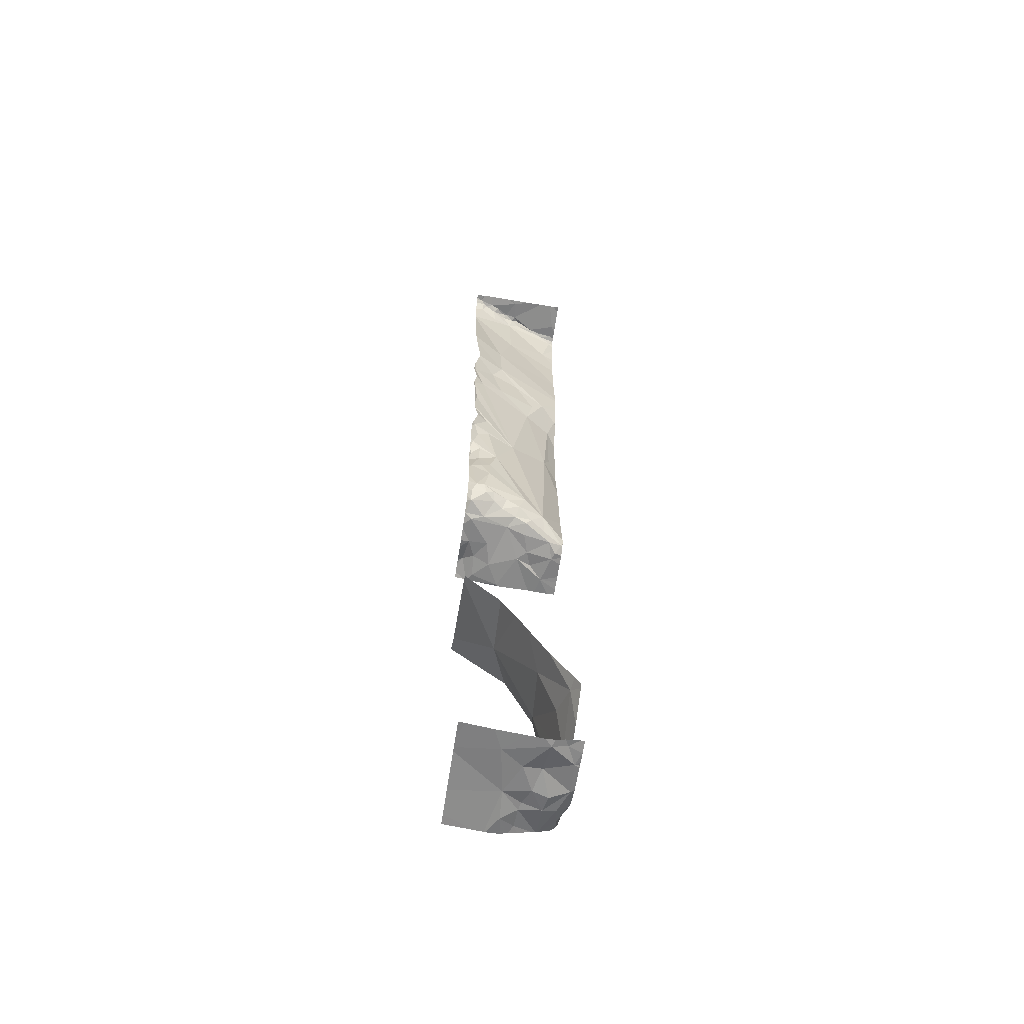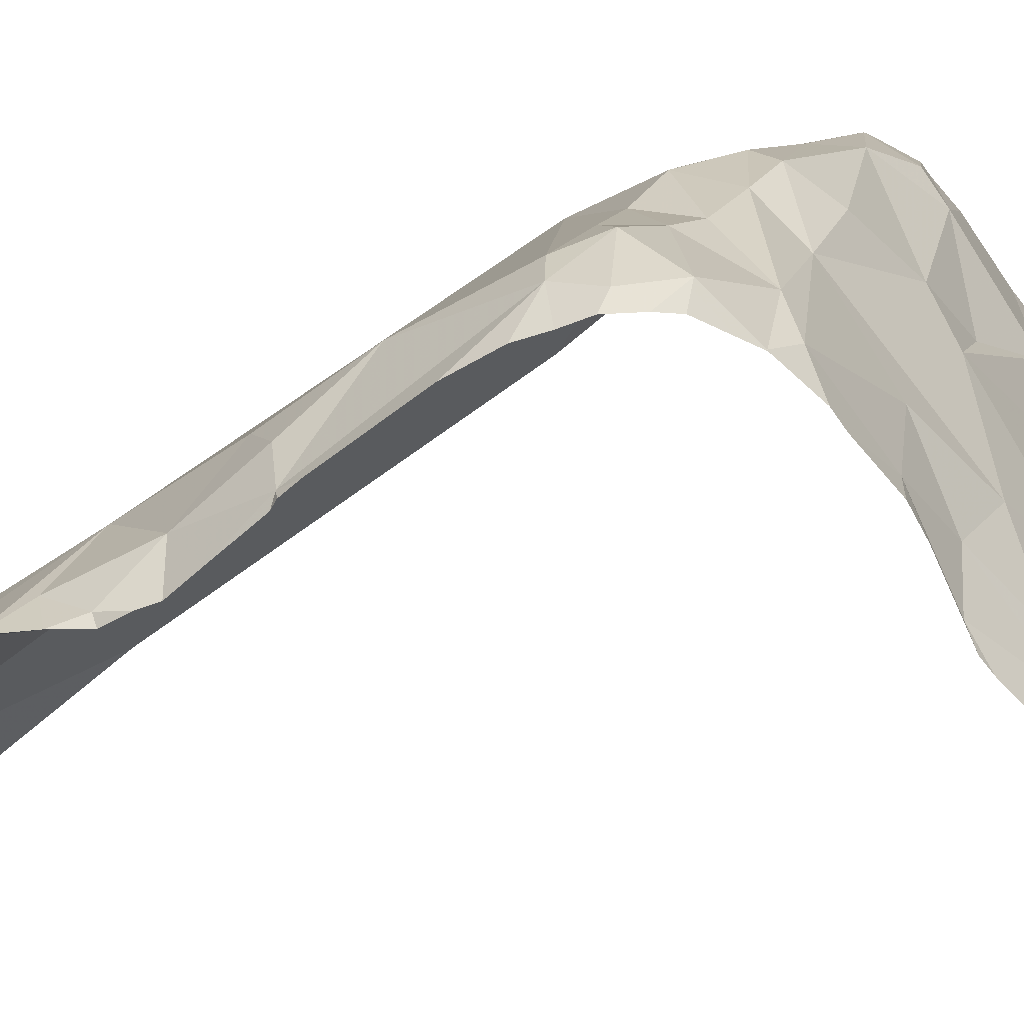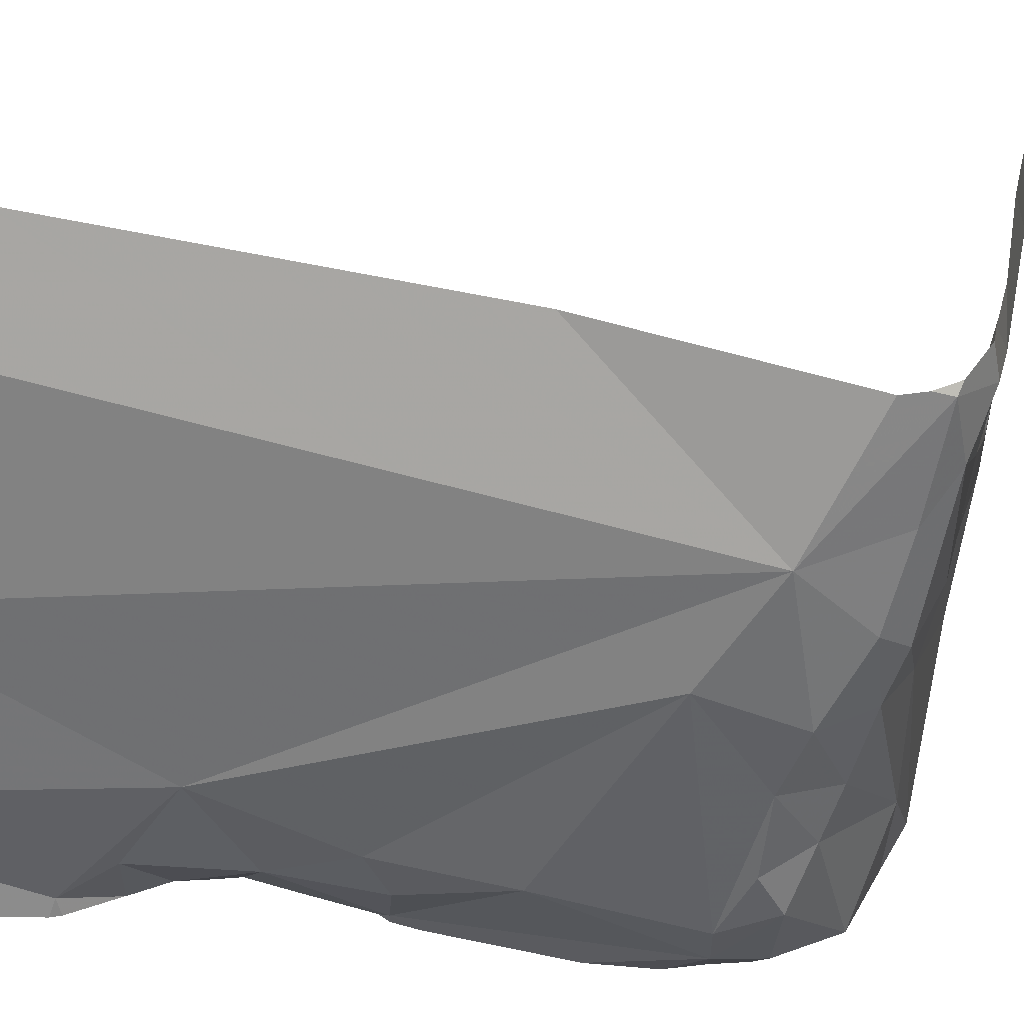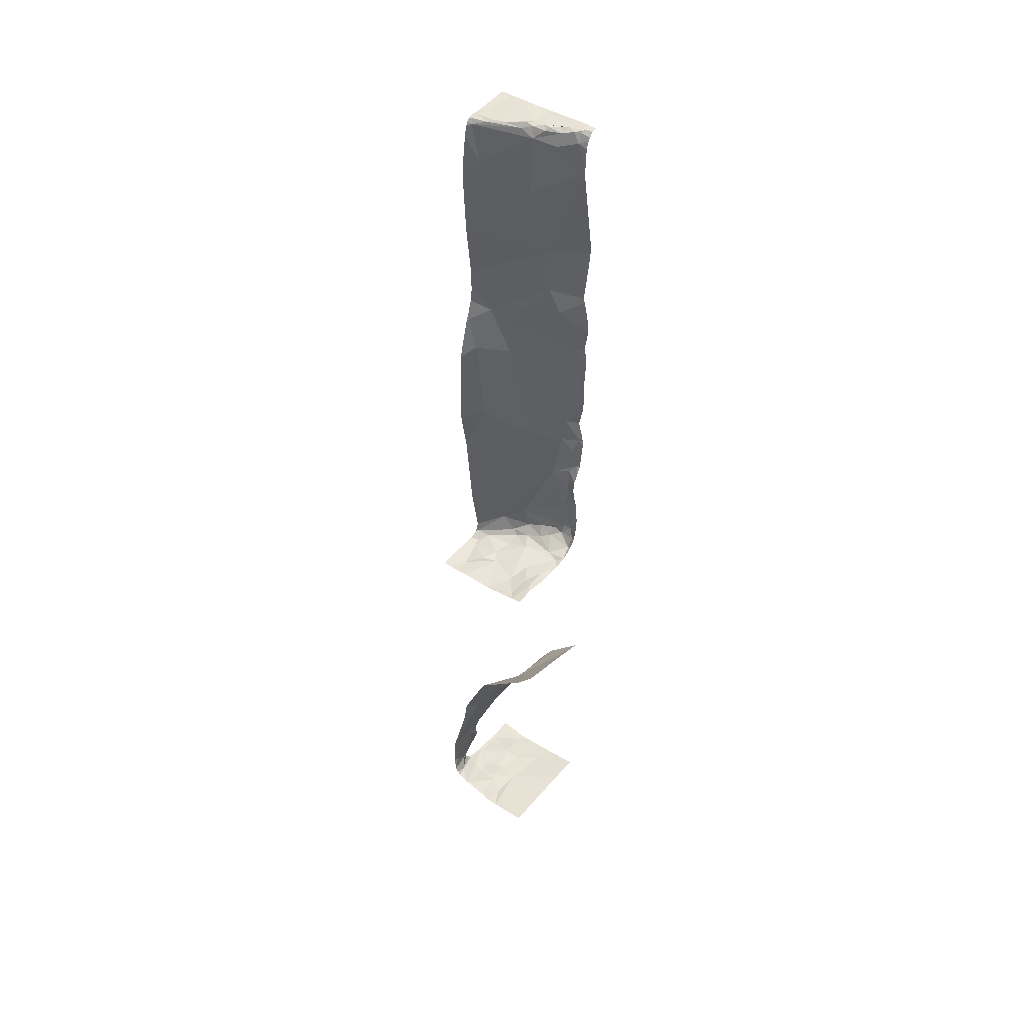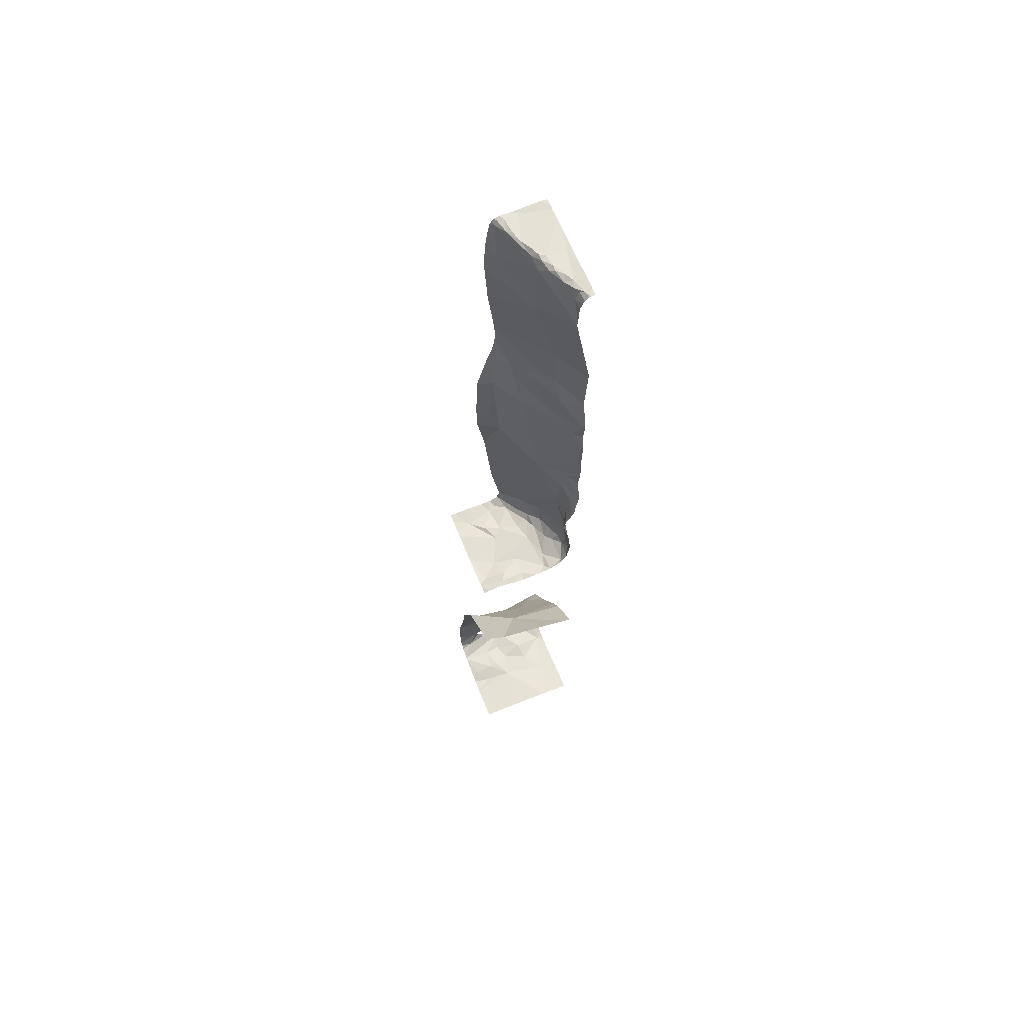
<metadata>
{"format":"obj","ext":"obj","renderer":"f3d","projection":"perspective","resolution":1024,"background":"white","views":[{"elev":-61.4,"azim":81.4,"up":"+Z"},{"elev":-63.3,"azim":122.7,"up":"+Y"},{"elev":58.4,"azim":97.3,"up":"+Y"},{"elev":46.3,"azim":-51.5,"up":"+Z"},{"elev":64.7,"azim":-21.5,"up":"+Z"}]}
</metadata>
<code>
v -127.5 250.3 490
v -127.5 251.1 491.8
v -128 251.1 491.4
v -127.8 250.7 491.2
v -127.6 250.3 487.3
v -127.8 250.3 483.3
v -128.1 251.2 483.9
v -128.3 251 484.6
v -127.9 251.1 484.1
v -127.5 251.1 483.2
v -127.5 250.7 491.8
v -128.2 251.2 483.8
v -127.6 251.2 484.1
v -128 251.1 489.4
v -128 251.1 488.7
v -127.8 250.9 489.4
v -128.4 251.2 483.5
v -127.5 250.7 491.8
v -128.2 251.2 483.5
v -128.4 251.2 483.3
v -127.8 250.9 484.5
v -127.5 251 483.2
v -128 250.6 485.1
v -127.7 250.6 490.6
v -127.7 250.6 490.2
v -127.9 251.1 489.8
v -127.9 251.1 486.9
v -127.8 250.9 487
v -128.3 251.1 486.9
v -128 251.2 489.7
v -127.9 250.7 487
v -127.9 250.9 486.9
v -128.1 250.9 486.9
v -128.3 251.2 483.4
v -128.2 251.2 483.3
v -127.6 251.1 483.2
v -127.6 251.2 483.2
v -127.8 250.3 487
v -127.9 251 489.7
v -127.7 250.6 489.6
v -127.8 251 487.1
v -128 251.2 486.9
v -127.9 251 487
v -128 251.2 483.2
v -127.8 251 491.8
v -127.6 250.3 487.1
v -127.7 250.7 491.8
v -127.8 251.2 491.8
v -127.5 251.2 491.8
v -127.6 250.5 487.9
v -127.8 250.8 489.9
v -127.7 250.3 487
v -127.7 250.8 487.2
v -128.1 251.2 488.8
v -127.5 250.9 491.8
v -127.5 250.8 484.7
v -127.7 250.7 488.4
v -127.8 250.8 487
v -127.8 250.9 487
v -128.1 251.1 486.9
v -128.2 251 486.9
v -128.1 250.8 486.9
v -127.5 251 491.8
v -128 251.2 486.9
v -127.7 251.2 483.2
v -128.2 251 483.2
v -128.2 251.1 483.2
v -127.5 251.1 491.8
v -127.6 251 483.2
v -127.8 251 483.3
v -127.8 250.3 487
v -128.4 250.8 483.3
v -127.5 250.7 484.9
v -128 250.9 483.2
v -128.1 250.7 483.2
v -128.2 250.9 483.3
v -128.2 250.8 483.2
v -127.7 250.6 483.2
v -127.8 250.8 483.2
v -128.3 250.7 483.2
v -128.1 251 483.2
v -127.7 250.8 487.1
v -127.8 250.3 487
v -127.6 250.7 491.8
v -127.9 251.1 491.8
v -128 251.2 491.7
v -127.9 251.2 491.8
v -127.9 251.2 491.8
v -127.8 250.8 491.8
v -127.8 250.8 491.8
v -127.6 250.3 487.2
v -127.8 250.8 491.8
v -127.6 250.3 487.1
v -127.8 250.7 491.8
v -127.9 251.1 491.8
v -127.8 250.7 491.7
v -127.6 250.3 488.1
v -127.6 250.4 489.5
v -127.5 250.3 489.8
v -127.6 250.3 487.7
v -127.6 250.4 487.2
v -127.6 250.3 487.6
v -128.1 250.3 486.9
v -128.3 250.3 487
v -127.5 250.3 489.4
v -127.6 250.4 488
v -127.6 250.3 487.9
v -128 251.2 489.7
v -128.3 251.2 483.4
v -127.6 250.5 488.4
v -127.6 250.4 488.3
v -127.7 250.6 487
v -127.7 250.7 487.1
v -127.7 250.3 487.9
v -127.6 250.5 487.5
v -127.6 250.4 487.6
v -127.6 250.4 487.2
v -128.1 251.2 486.9
v -128.1 251.2 483.5
v -127.6 250.3 488
v -127.5 250.3 489.1
v -127.6 250.3 488
v -127.7 251.2 483.2
v -127.8 250.3 487
v -128.3 250.6 486.9
v -127.8 250.5 487
v -127.6 251.2 483.2
v -128.5 250.7 486.9
v -128.4 250.4 486.9
v -128.1 250.4 487
v -127.8 251.2 491.8
v -128.3 250.3 487
v -128.2 251.2 483.3
v -128.3 251.2 486.9
v -127.7 250.5 487.1
v -128.2 251.2 483.4
v -128 251.2 490.2
v -127.6 251.2 483.2
v -127.7 251.2 483.2
v -127.7 250.5 489.9
v -127.6 250.3 487.8
v -127.6 250.3 491.8
v -127.8 251.2 491.8
v -127.6 250.4 491.8
v -128.3 250.3 487
v -128.1 250.3 487
v -127.5 250.3 488.4
v -128.3 250.3 487
v -127.6 250.4 488.6
v -127.6 250.5 487.7
v -127.6 250.3 488.1
v -128 251.2 483.6
v -127.5 250.8 483.2
v -128 251.2 490.2
v -128 251.2 489.7
v -127.5 251 484.4
v -127.6 250.3 488.1
v -127.6 250.4 487.8
v -127.6 250.3 488
v -127.8 250.3 487
v -128 250.5 486.9
v -127.5 250.9 483.2
v -127.8 251.2 491.8
v -127.6 250.3 487.1
v -127.6 250.3 487
v -127.6 250.5 487.1
v -127.5 251.2 484.1
v -128.2 250.4 487
v -127.6 251.2 491.8
v -127.5 251.2 483.2
v -128 251.2 487
v -127.6 250.5 487.1
v -127.6 250.3 487.4
v -128.3 251.2 486.9
v -127.6 250.4 491.7
v -127.6 250.3 487.6
v -128.1 251.2 483.3
v -127.5 250.3 489.7
v -128.2 251.2 483.4
v -127.7 250.5 491.7
v -127.6 250.4 491.8
v -127.6 250.5 491.8
v -127.7 250.5 491.8
v -127.7 250.6 491.8
v -127.6 250.5 491.8
v -127.7 250.6 491.8
v -127.7 250.6 491.8
v -127.8 250.3 483.3
v -128.2 250.3 483.3
v -128.5 251.2 483.8
v -128.5 251.2 483.9
v -128.5 251.2 486.9
v -128.5 251.2 484
v -128.5 251.2 483.9
v -128.5 251.2 483.5
v -128.5 251.2 483.5
v -128.5 251.2 483.6
v -128.5 250.9 485
v -128.5 250.8 485.3
v -128.5 251 484.7
v -128.5 251.2 483.4
v -128.5 251.2 483.4
v -128.5 251.1 483.3
v -128.5 251 483.3
v -128.5 251 483.3
v -128.5 251 483.3
v -128.5 250.9 483.3
v -128.5 250.8 486.9
v -128.5 250.7 486.9
v -128.5 251 484.5
v -128.5 251 486.9
v -128.5 251 486.9
v -128.5 251 483.3
v -128.5 251 483.3
v -128.5 250.8 483.2
v -128.5 250.7 483.2
v -128.5 250.6 483.2
v -128.5 250.6 483.2
v -128.5 250.5 486.9
v -128.5 250.4 486.9
v -128.5 250.7 486.9
v -128.5 250.4 486.9
v -128.5 250.4 486.9
v -128.5 250.5 485.5
v -128.5 250.5 483.2
v -128 251.2 489.7
v -128 251.2 489.9
v -128.5 250.4 486.9
v -128 251.2 490
v -127.5 250.3 489.9
v -127.5 250.3 488.4
v -127.5 250.3 488.6
v -128.2 251.2 483.5
v -127.5 250.3 489.4
v -127.5 250.3 489.4
v -127.5 250.3 489.1
v -127.5 250.3 489.5
v -128.1 251.2 483.7
v -128 251.2 483.8
v -128 251.2 483.6
v -127.5 250.6 483.2
v -127.5 250.3 483.3
v -127.5 250.3 488.9
v -127.5 250.3 490.5
v -127.5 250.3 490.6
v -127.5 250.3 490.1
v -127.5 250.6 491.8
v -128 251.2 490.7
v -128 251.2 490.7
v -127.5 250.3 488.4
v -127.5 250.3 488.8
v -128.2 251.2 483.3
v -127.5 250.3 488.8
v -127.5 250.6 485.1
v -128 251.2 491.4
v -128 251.2 491.3
v -127.5 250.3 491.8
v -128 251.2 483.2
v -127.5 250.4 491.8
v -127.5 250.4 491.8
v -128 251.2 491.1
v -127.9 251.2 487
v -128 251.2 487.5
v -127.6 250.3 487.6
v -127.6 250.3 487.9
v -127.9 250.3 487
v -128.4 250.3 487
v -127.7 250.3 491.5
v -127.7 250.3 491.5
v -127.6 250.3 491.8
v -127.6 250.3 491.8
v -127.6 250.3 491.8
v -127.6 250.3 491.8
v -127.6 250.3 491.5
v -127.6 250.3 491.7
v -127.5 250.3 488.3
v -128.3 250.3 485.6
v -128.4 250.3 483.3
v -127.6 250.3 491.5
v -127.9 250.3 487
v -127.6 250.3 487.9
v -127.6 250.3 491.5
v -127.6 250.3 485.4
v -127.5 250.3 489.8
v -127.5 250.3 489.8
v -128.4 250.3 485.6
v -128.4 250.3 483.3
v -128.4 250.3 487
v -128.4 250.3 485.7
v -128.5 250.3 485.7
v -128.5 250.3 483.3
v -128.5 250.3 487
v -127.5 250.3 489.7
v -127.6 250.3 488.1
v -127.5 250.3 488.2
v -127.7 250.3 483.3
v -127.7 250.3 483.3
v -127.6 250.3 490.9
v -127.5 250.3 488.2
v -127.5 250.3 488.3
v -127.5 250.3 488.4
v -127.5 250.3 483.3
v -127.5 250.3 490.6
v -127.6 250.3 491.8
v -127.5 250.3 491.8
v -127.8 250.3 485.5
v -127.8 250.3 485.5
v -127.5 250.3 485.4
v -128.1 251.2 488.2
v -128.1 251.2 489.4
v -128.2 251.2 488.9
v -128.1 251.2 486.9
v -128 251.2 486.9
v -128 251.2 486.9
v -127.8 251.2 483.8
v -127.8 251.2 483.2
v -128 251.2 483.2
v -128 251.2 483.2
v -128 251.2 491.7
v -128 251.2 491.8
v -127.9 251.2 491.8
v -127.9 251.2 491.8
v -128 251.2 491.8
v -128 251.2 491.6
v -127.5 251.2 484
v -127.5 251.2 483.2
v -128.4 251.2 486.9
v -128.5 251.2 486.9
v -127.5 251.2 491.8
v -127.6 251.2 491.8
v -127.5 251.2 484
v -128.2 251.2 488.6
v -128.2 251.2 488.8
v -128.2 251.2 488.8
f 190 12 191
f 16 14 15
f 8 9 21
f 261 3 256
f 7 8 193
f 40 51 39
f 25 26 51
f 179 35 252
f 12 19 152
f 319 86 320
f 162 78 153
f 239 12 238
f 13 9 7
f 7 9 8
f 191 7 194
f 21 13 156
f 54 15 14
f 137 24 154
f 16 26 14
f 273 142 272
f 17 19 12
f 233 34 109
f 34 20 179
f 21 9 13
f 272 142 271
f 8 23 198
f 28 58 59
f 43 27 28
f 43 41 42
f 174 60 118
f 229 25 137
f 31 32 33
f 32 28 27
f 30 26 227
f 28 32 31
f 62 31 33
f 34 17 195
f 20 34 201
f 178 237 293
f 79 69 70
f 36 37 65
f 75 76 77
f 66 67 204
f 37 36 170
f 237 98 235
f 40 39 16
f 42 41 262
f 58 112 82
f 128 62 208
f 27 43 42
f 35 67 44
f 35 44 258
f 48 45 68
f 68 47 63
f 63 84 55
f 96 86 3
f 143 2 330
f 45 48 87
f 85 86 90
f 15 57 16
f 41 53 50
f 34 19 17
f 41 50 57
f 51 26 39
f 30 14 26
f 318 44 316
f 53 41 82
f 14 30 226
f 263 15 309
f 23 8 21
f 236 121 243
f 23 21 56
f 54 14 310
f 24 4 248
f 15 41 57
f 43 59 41
f 31 58 28
f 28 59 43
f 60 33 27
f 61 33 60
f 60 29 61
f 62 33 61
f 62 29 211
f 271 144 270
f 29 62 61
f 42 64 27
f 33 32 27
f 27 64 60
f 312 64 314
f 16 39 26
f 270 175 275
f 65 37 127
f 44 67 66
f 81 44 66
f 204 20 213
f 235 105 234
f 67 35 20
f 69 36 65
f 10 69 22
f 70 69 65
f 317 44 318
f 44 65 316
f 206 77 214
f 79 74 75
f 234 105 121
f 76 75 74
f 77 80 75
f 69 79 78
f 79 70 74
f 77 72 80
f 74 81 66
f 80 72 215
f 74 66 76
f 44 81 70
f 81 74 70
f 41 59 82
f 82 59 58
f 77 76 66
f 65 44 70
f 77 66 205
f 269 96 268
f 64 42 313
f 53 82 113
f 13 7 239
f 268 4 24
f 86 85 88
f 95 45 87
f 87 88 85
f 87 48 163
f 90 94 89
f 89 92 90
f 85 90 45
f 47 92 89
f 267 223 292
f 47 89 94
f 90 92 45
f 320 88 323
f 85 95 87
f 45 92 47
f 45 95 85
f 88 87 321
f 96 90 86
f 3 86 319
f 1 99 230
f 97 111 50
f 149 147 231
f 57 50 110
f 50 106 97
f 25 51 140
f 57 105 98
f 16 57 98
f 316 65 139
f 315 13 239
f 115 101 102
f 102 101 173
f 266 160 130
f 234 121 236
f 40 98 99
f 99 98 237
f 97 106 159
f 40 16 98
f 53 117 115
f 116 150 115
f 158 107 106
f 159 107 120
f 314 64 313
f 158 102 141
f 50 111 110
f 113 82 112
f 125 128 129
f 78 79 75
f 242 241 296
f 75 80 217
f 102 116 115
f 117 101 115
f 313 42 171
f 265 107 281
f 135 112 126
f 312 60 64
f 168 132 130
f 101 164 46
f 161 130 160
f 62 125 31
f 161 31 125
f 112 58 126
f 129 128 219
f 311 54 310
f 146 132 104
f 98 105 235
f 310 14 226
f 112 135 113
f 83 160 266
f 145 222 288
f 140 40 99
f 24 25 244
f 309 15 332
f 181 183 180
f 3 4 96
f 96 4 268
f 144 175 270
f 169 49 329
f 142 144 271
f 264 102 176
f 182 181 142
f 147 110 111
f 147 111 299
f 163 48 131
f 50 53 150
f 57 110 147
f 57 121 105
f 104 132 148
f 224 199 286
f 53 115 150
f 40 140 51
f 131 48 143
f 189 218 287
f 150 116 158
f 25 140 1
f 143 48 2
f 111 97 151
f 103 130 146
f 50 150 158
f 57 149 251
f 243 57 253
f 146 130 132
f 106 50 158
f 116 102 158
f 279 245 298
f 78 75 188
f 113 172 117
f 53 113 117
f 147 149 57
f 31 161 160
f 62 128 125
f 232 149 231
f 177 35 258
f 101 166 164
f 166 135 165
f 126 124 165
f 165 164 166
f 46 165 93
f 126 160 124
f 222 168 228
f 101 117 166
f 58 31 126
f 160 126 31
f 161 168 130
f 258 44 317
f 129 168 125
f 231 147 250
f 148 132 145
f 266 130 280
f 165 135 126
f 125 168 161
f 168 129 220
f 113 135 172
f 107 158 114
f 166 172 135
f 117 172 166
f 165 124 38
f 171 42 262
f 145 132 222
f 268 24 279
f 175 144 181
f 247 182 259
f 180 175 181
f 182 84 186
f 96 180 183
f 184 96 183
f 180 96 269
f 187 184 183
f 96 184 94
f 90 96 94
f 186 187 185
f 182 186 185
f 181 182 183
f 274 180 282
f 259 142 260
f 139 65 123
f 183 185 187
f 184 186 94
f 184 187 186
f 182 185 183
f 181 144 142
f 47 94 186
f 186 84 47
f 123 65 127
f 93 165 52
f 190 17 12
f 230 99 284
f 52 165 38
f 191 12 7
f 192 29 327
f 1 140 99
f 11 84 247
f 193 8 210
f 194 7 193
f 127 37 138
f 195 17 196
f 18 84 11
f 196 17 197
f 197 17 190
f 91 101 46
f 198 23 199
f 22 69 162
f 46 164 165
f 199 23 277
f 200 8 198
f 201 34 195
f 10 36 69
f 202 20 201
f 138 37 170
f 203 20 202
f 38 124 71
f 73 23 56
f 204 67 20
f 205 66 204
f 83 124 160
f 206 72 77
f 207 72 206
f 133 35 177
f 2 49 169
f 208 62 212
f 209 128 208
f 55 84 18
f 332 54 333
f 63 47 84
f 71 124 83
f 5 101 91
f 210 8 200
f 2 48 68
f 211 29 192
f 212 62 211
f 68 45 47
f 213 20 203
f 6 78 188
f 214 77 205
f 215 72 207
f 138 170 326
f 216 80 215
f 170 36 10
f 119 19 233
f 217 80 216
f 218 75 217
f 56 21 156
f 219 128 221
f 220 129 219
f 153 78 241
f 221 128 209
f 114 158 141
f 108 30 227
f 222 132 168
f 222 223 267
f 162 69 78
f 141 102 100
f 218 225 278
f 156 13 167
f 167 13 325
f 134 29 174
f 100 102 264
f 228 168 220
f 118 60 312
f 241 78 6
f 120 107 265
f 174 29 60
f 243 121 57
f 157 97 122
f 244 25 246
f 245 24 244
f 249 24 248
f 246 25 1
f 151 97 294
f 247 84 182
f 136 34 179
f 109 34 136
f 122 97 159
f 159 106 107
f 250 147 276
f 251 149 232
f 253 57 251
f 178 99 237
f 254 23 73
f 233 19 34
f 154 24 249
f 176 102 173
f 257 142 304
f 173 101 5
f 137 25 24
f 259 182 142
f 188 75 189
f 260 142 257
f 155 30 108
f 189 75 218
f 283 254 308
f 274 175 180
f 275 175 274
f 226 30 155
f 276 147 300
f 227 26 229
f 277 23 306
f 229 26 25
f 278 225 291
f 279 24 245
f 280 130 103
f 238 12 240
f 281 107 114
f 282 180 269
f 283 23 254
f 239 7 12
f 284 99 178
f 285 230 284
f 240 12 152
f 286 199 277
f 152 19 119
f 287 218 278
f 288 222 267
f 252 35 133
f 289 224 286
f 290 224 289
f 179 20 35
f 294 97 157
f 295 111 151
f 248 4 261
f 255 3 324
f 296 241 6
f 297 242 296
f 256 3 255
f 298 245 303
f 299 111 295
f 300 147 299
f 301 250 276
f 302 242 297
f 261 4 3
f 304 142 273
f 305 257 304
f 306 23 307
f 262 41 263
f 307 23 283
f 263 41 15
f 320 86 88
f 321 87 163
f 322 88 321
f 323 88 322
f 324 3 319
f 325 13 315
f 327 29 134
f 328 192 327
f 330 2 169
f 331 167 325
f 332 15 54
f 333 54 334
f 334 54 311

</code>
